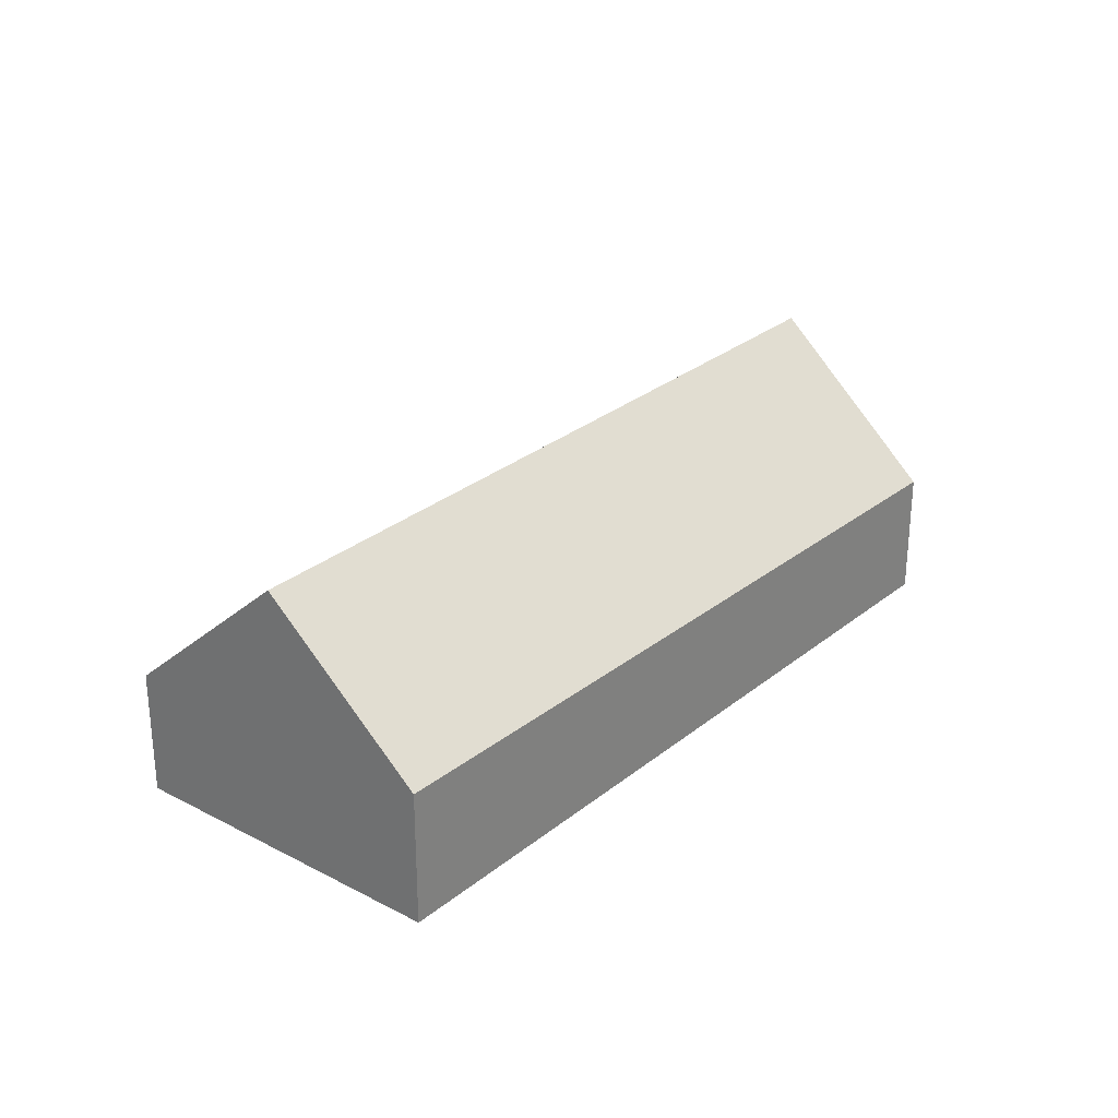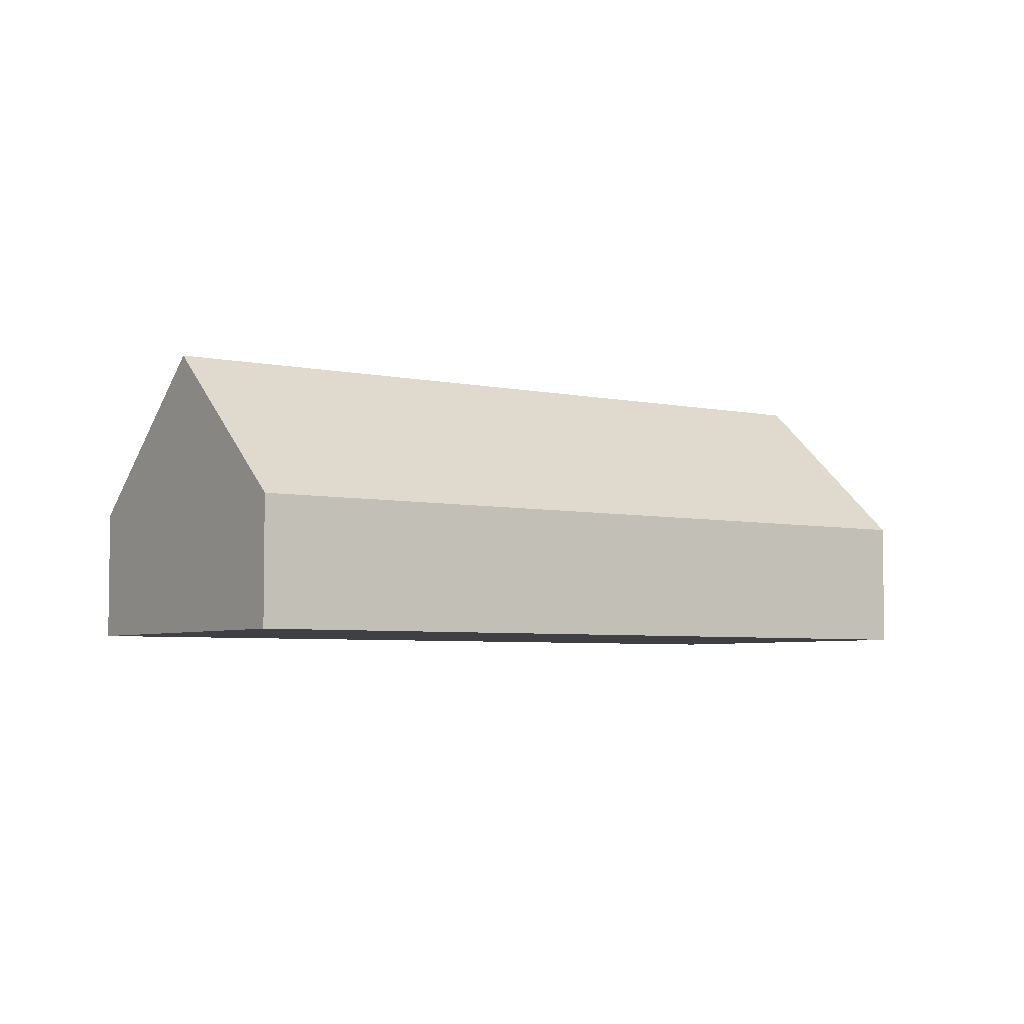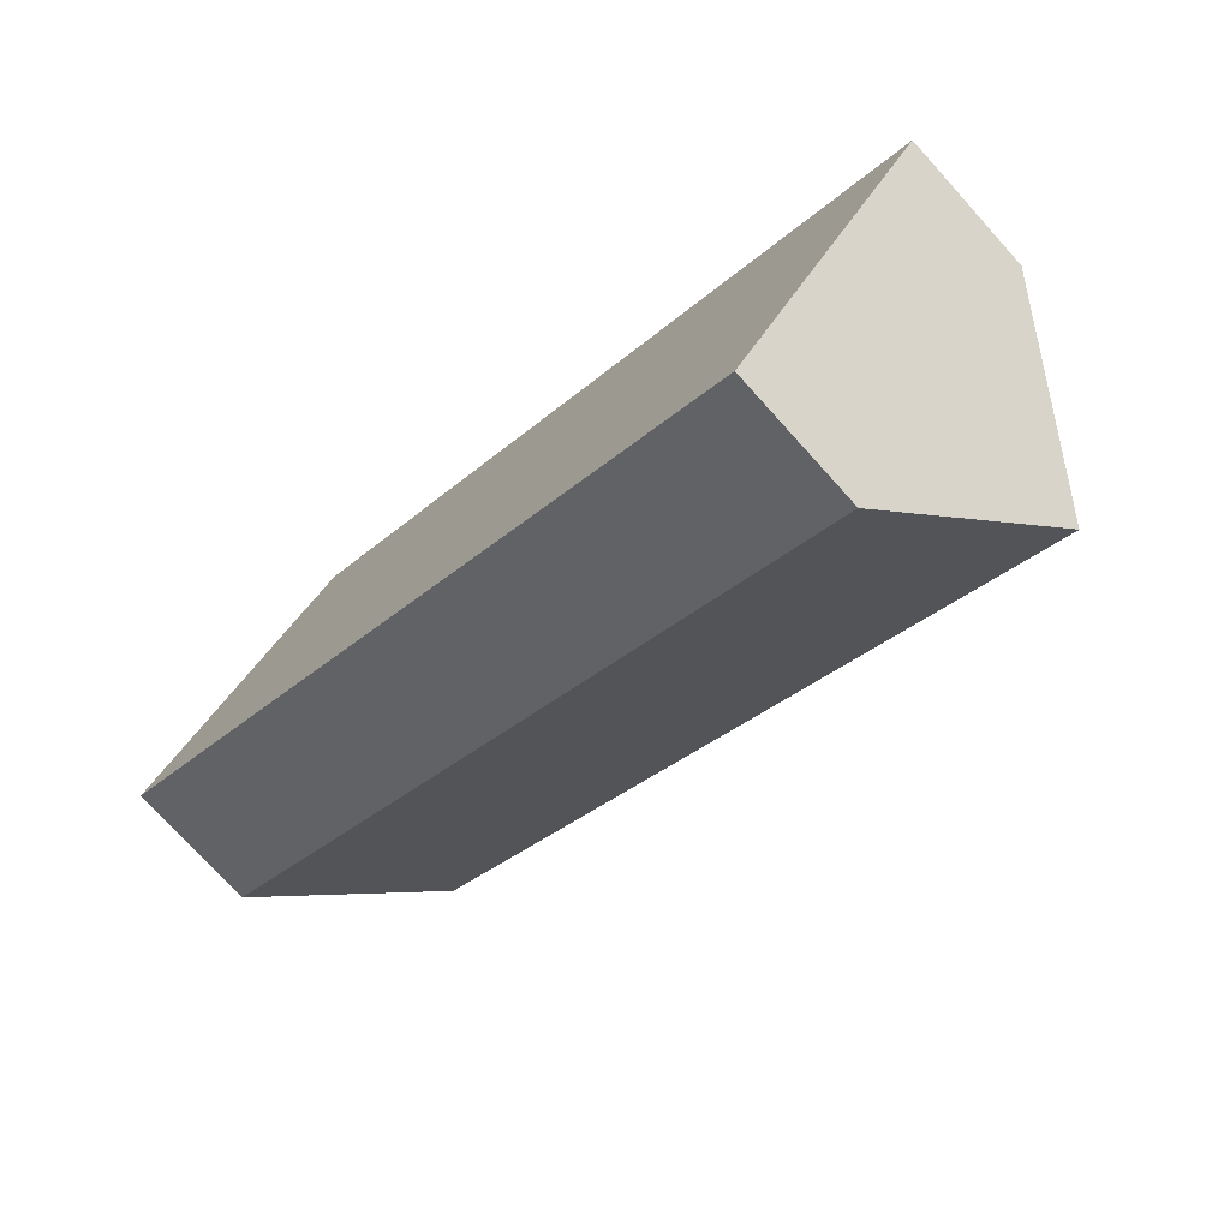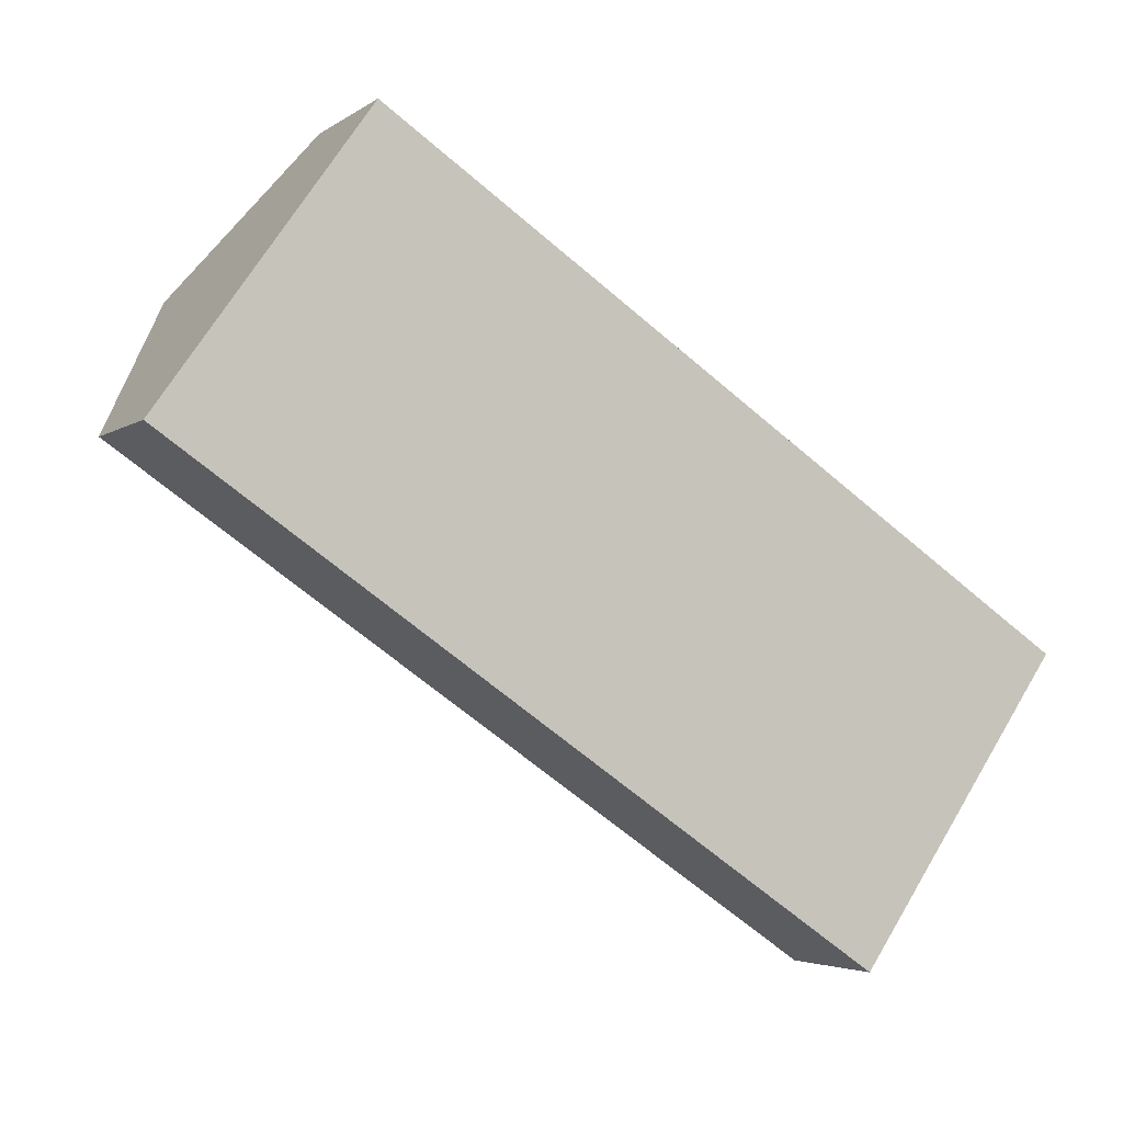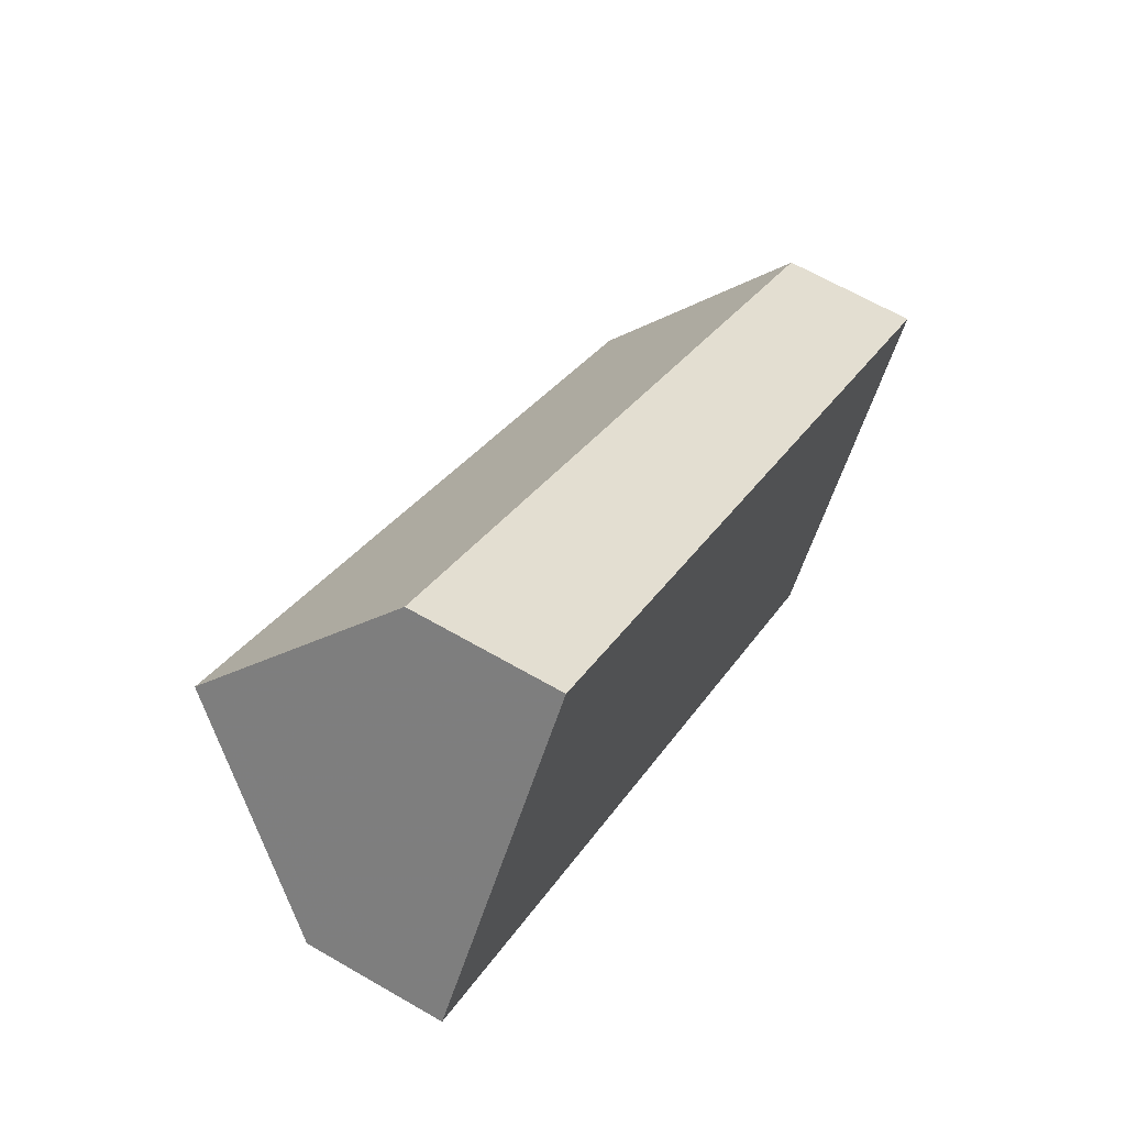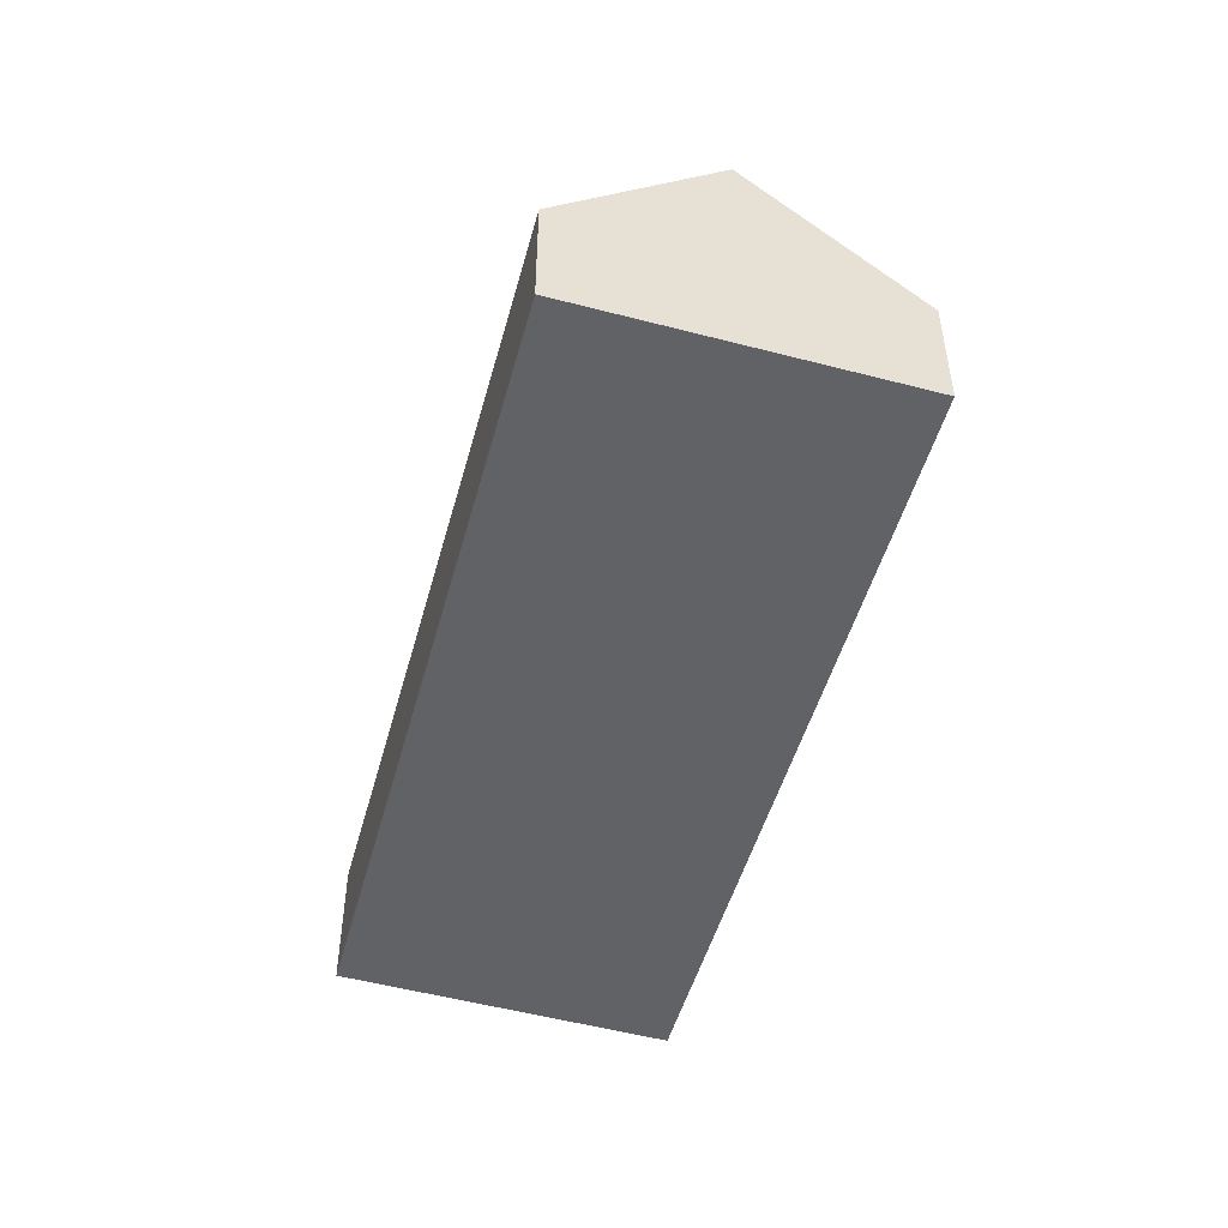
<metadata>
{"format":"obj","ext":"obj","renderer":"f3d","projection":"perspective","resolution":1024,"background":"white","views":[{"elev":28.4,"azim":163.7,"up":"+Z"},{"elev":-4.9,"azim":-0.7,"up":"+Z"},{"elev":-75.8,"azim":-137.9,"up":"+Y"},{"elev":-3.8,"azim":153.9,"up":"+Y"},{"elev":65.0,"azim":120.2,"up":"+Y"},{"elev":-50.5,"azim":-71.3,"up":"+Z"}]}
</metadata>
<code>
v -2464 -186.4 3.764
v -2483 -198.8 3.546
v -2459 -194 3.501
v -2477 -206.6 3.483
v -2480 -202.6 7.681
v -2462 -190.1 7.71
v -2464 -191.8 7.706
v -2474 -192.6 3.655
v -2473 -192.6 3.745
v -2483 -198.8 3.635
v -2464 -186.5 3.853
v -2466 -193.3 7.703
v -2467 -192.1 6.397
v -2469 -189.7 3.797
v -2469 -189.6 3.709
v -2468 -192.2 6.02
v -2467 -193.7 7.702
v -2470 -190.1 3.79
v -2470 -190 3.701
v -2467 -192.8 7.191
v -2467 -193.2 7.184
v -2481 -202 7.029
v -2468 -194.3 7.7
v -2468 -193.8 7.174
v -2469 -192.3 5.518
v -2480 -202.5 7.681
v -2480 -201.9 7.03
v -2483 -198.8 3.636
v -2462 -190.1 7.71
v -2480 -202.6 7.681
v -2464 -191.8 7.706
v -2469 -200.6 3.492
v -2464 -197.2 3.497
v -2466 -194.5 6.426
v -2466 -193.3 7.703
v -2466 -195.3 6.039
v -2464 -197.7 3.496
v -2467 -193.7 7.702
v -2465 -191.9 7.207
v -2462 -189.7 7.247
v -2470 -190.6 3.78
v -2471 -190.6 3.691
v -2465 -198.2 3.495
v -2467 -196.3 5.567
v -2468 -194.3 7.7
v -2483 -198.7 3.548
v -2477 -206.4 3.483
v -2480 -202.5 7.681
v -2464 -186.5 3.853
v -2464 -186.4 3.764
v -2464 -186.4 0
v -2464 -186.5 4.441e-16
v -2483 -198.7 3.548
v -2483 -198.8 3.546
v -2483 -198.8 -4.441e-16
v -2483 -198.7 0
v -2464 -197.2 3.497
v -2459 -194 3.501
v -2459 -194 0
v -2464 -197.2 0
v -2480 -202.6 7.681
v -2477 -206.6 3.483
v -2477 -206.6 -4.441e-16
v -2480 -202.6 0
v -2481 -202 7.029
v -2480 -202.6 7.681
v -2480 -202.6 0
v -2481 -202 -8.882e-16
v -2471 -190.6 3.691
v -2474 -192.6 3.655
v -2474 -192.6 0
v -2471 -190.6 0
v -2483 -198.8 3.546
v -2483 -198.8 3.635
v -2483 -198.8 0
v -2483 -198.8 -4.441e-16
v -2462 -189.7 7.247
v -2464 -186.5 3.853
v -2464 -186.5 4.441e-16
v -2462 -189.7 0
v -2464 -186.4 3.764
v -2469 -189.6 3.709
v -2469 -189.6 0
v -2464 -186.4 0
v -2469 -189.6 3.709
v -2470 -190 3.701
v -2470 -190 -4.441e-16
v -2469 -189.6 0
v -2483 -198.8 3.635
v -2481 -202 7.029
v -2481 -202 -8.882e-16
v -2483 -198.8 0
v -2459 -194 3.501
v -2462 -190.1 7.71
v -2462 -190.1 0
v -2459 -194 0
v -2477 -206.4 3.483
v -2469 -200.6 3.492
v -2469 -200.6 4.441e-16
v -2477 -206.4 -4.441e-16
v -2464 -197.7 3.496
v -2464 -197.2 3.497
v -2464 -197.2 0
v -2464 -197.7 0
v -2465 -198.2 3.495
v -2464 -197.7 3.496
v -2464 -197.7 0
v -2465 -198.2 0
v -2462 -190.1 7.71
v -2462 -189.7 7.247
v -2462 -189.7 0
v -2462 -190.1 0
v -2470 -190 3.701
v -2471 -190.6 3.691
v -2471 -190.6 0
v -2470 -190 -4.441e-16
v -2469 -200.6 3.492
v -2465 -198.2 3.495
v -2465 -198.2 0
v -2469 -200.6 4.441e-16
v -2474 -192.6 3.655
v -2483 -198.7 3.548
v -2483 -198.7 0
v -2474 -192.6 0
v -2477 -206.6 3.483
v -2477 -206.4 3.483
v -2477 -206.4 -4.441e-16
v -2477 -206.6 -4.441e-16
v -2464 -186.4 0
v -2459 -194 0
v -2477 -206.6 0
v -2483 -198.8 0
f 15 1 11 14
f 46 8 9 28
f 20 13 39
f 39 13 14 11 40
f 25 16 21 24
f 41 18 16 25
f 42 19 18 41
f 21 16 13 20
f 18 14 13 16
f 19 15 14 18
f 20 12 17 21
f 24 21 17 23
f 27 24 23 26
f 28 9 25 24 27
f 26 5 22 27
f 27 22 10 28
f 34 31 29 3 33
f 35 31 34
f 44 36 37 43
f 45 38 36 44
f 36 34 33 37
f 38 35 34 36
f 39 7 12 20
f 40 6 7 39
f 25 9 41
f 41 9 8 42
f 43 32 44
f 48 45 44 32 47
f 28 10 2 46
f 47 4 30 48
f 50 51 52 49
f 54 55 56 53
f 58 59 60 57
f 62 63 64 61
f 66 67 68 65
f 70 71 72 69
f 74 75 76 73
f 78 79 80 77
f 82 83 84 81
f 86 87 88 85
f 90 91 92 89
f 94 95 96 93
f 98 99 100 97
f 102 103 104 101
f 106 107 108 105
f 110 111 112 109
f 114 115 116 113
f 118 119 120 117
f 122 123 124 121
f 126 127 128 125
f 130 131 132 129

</code>
